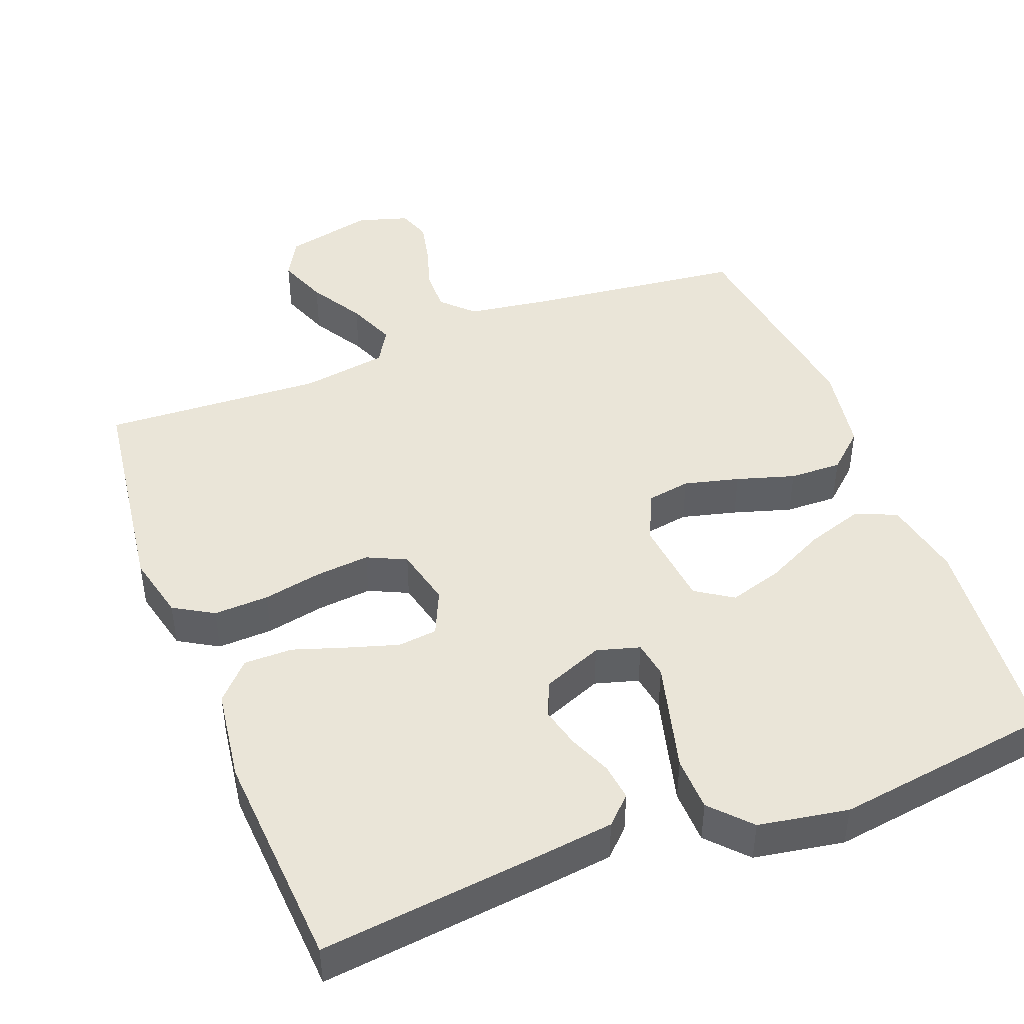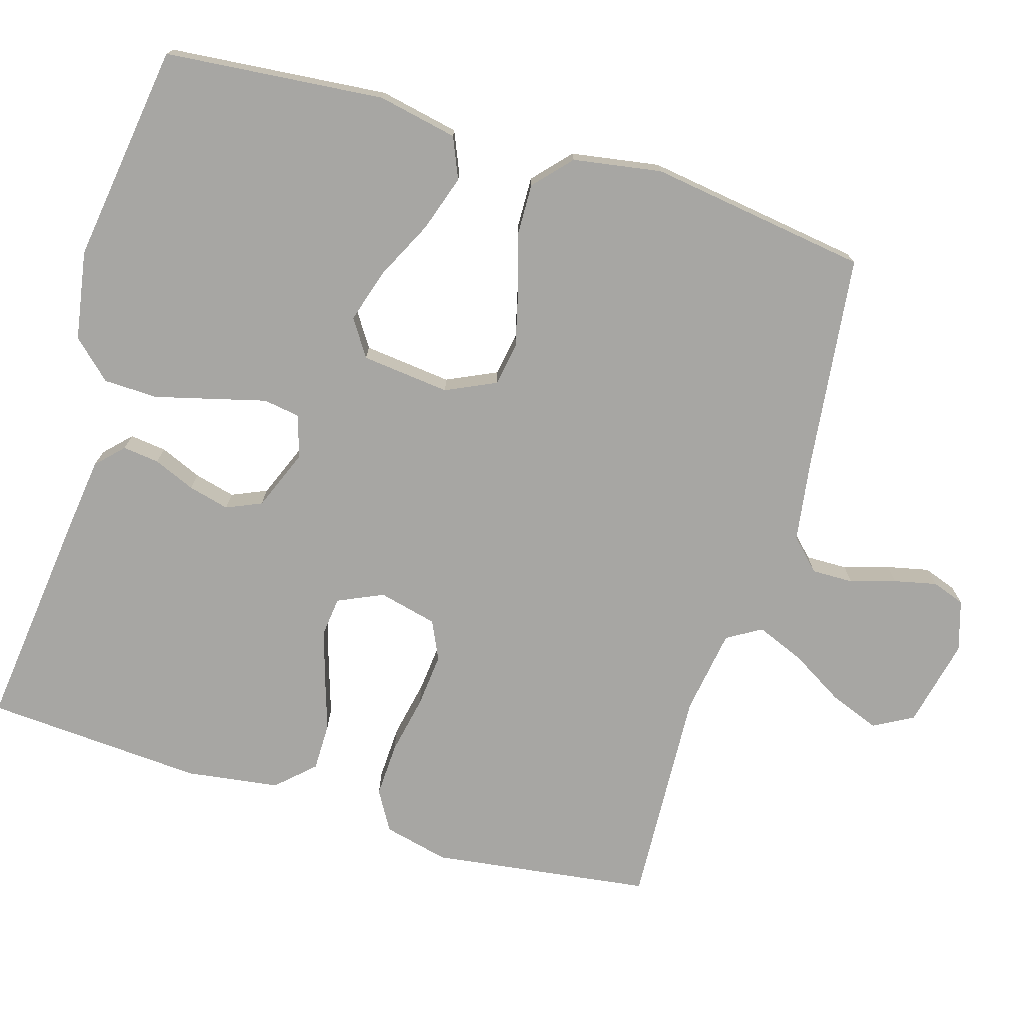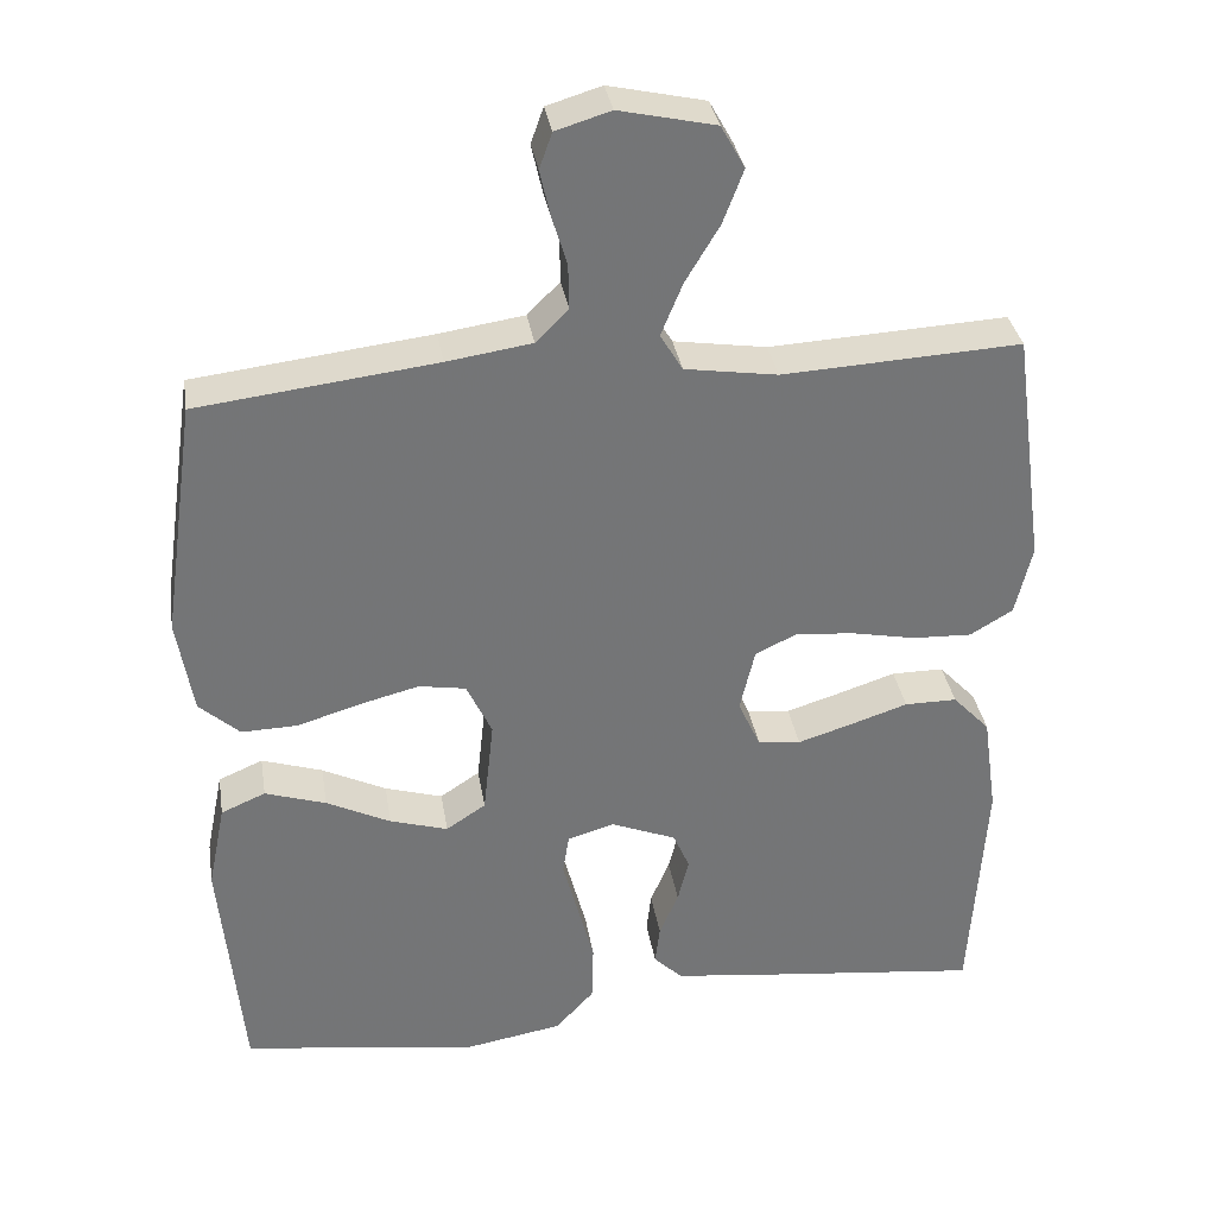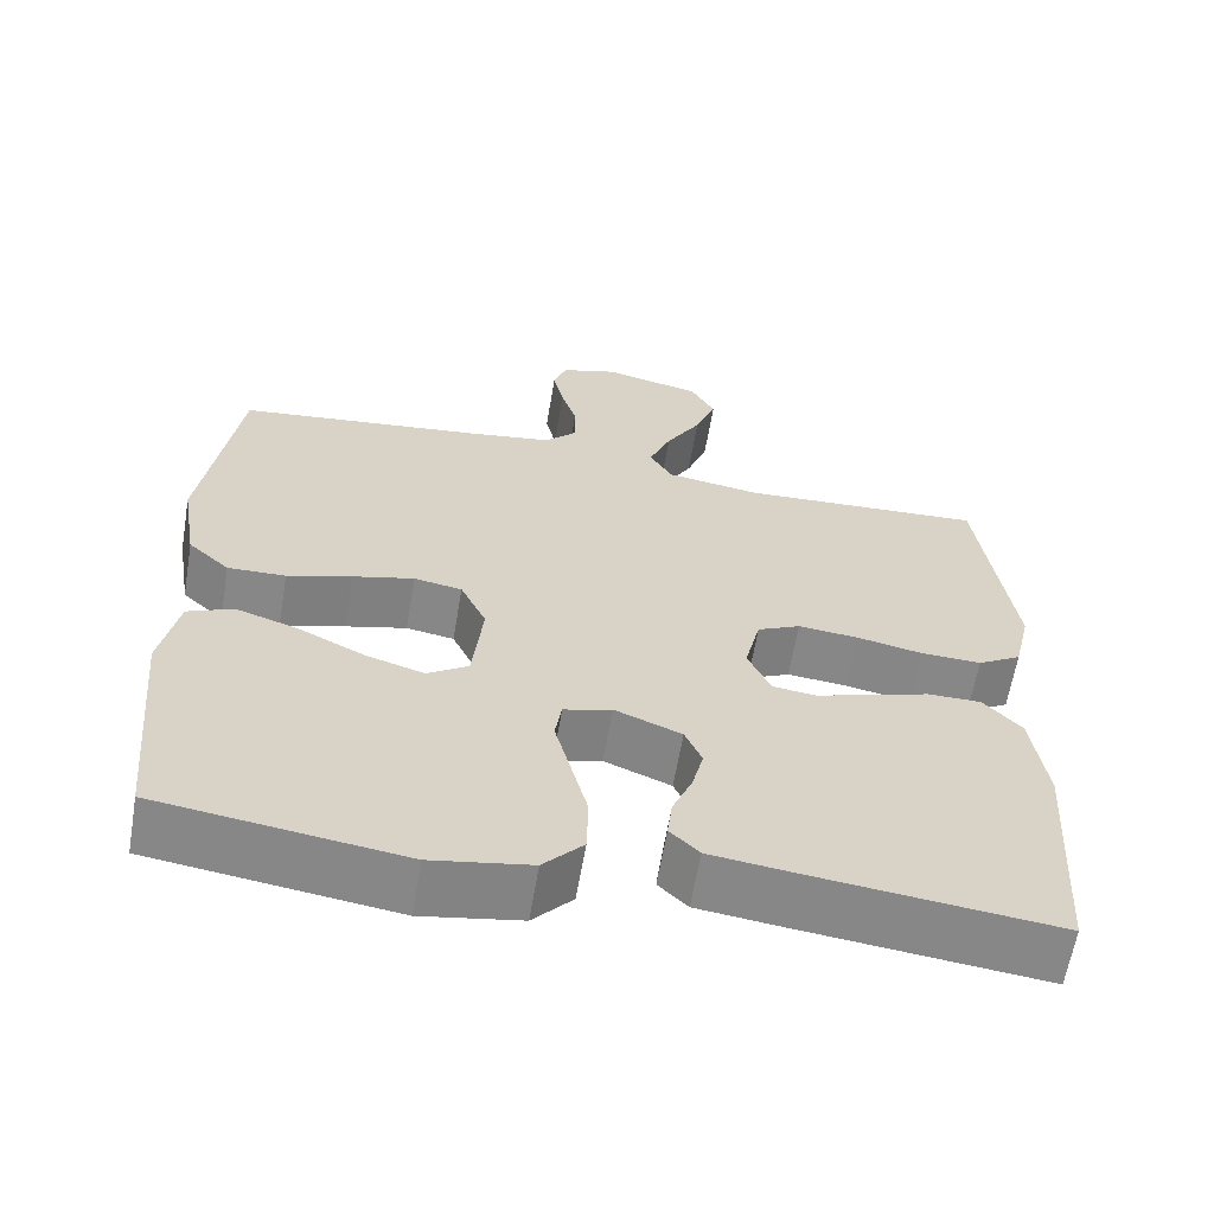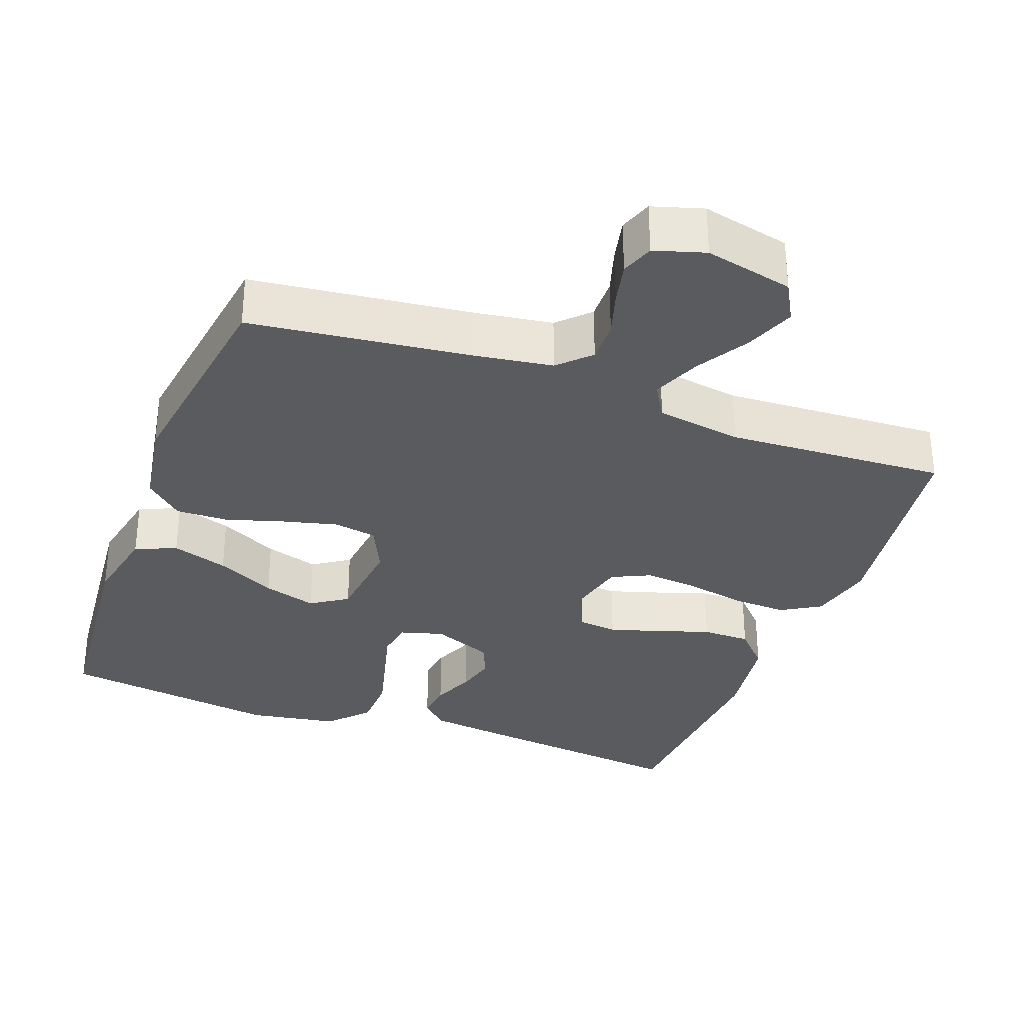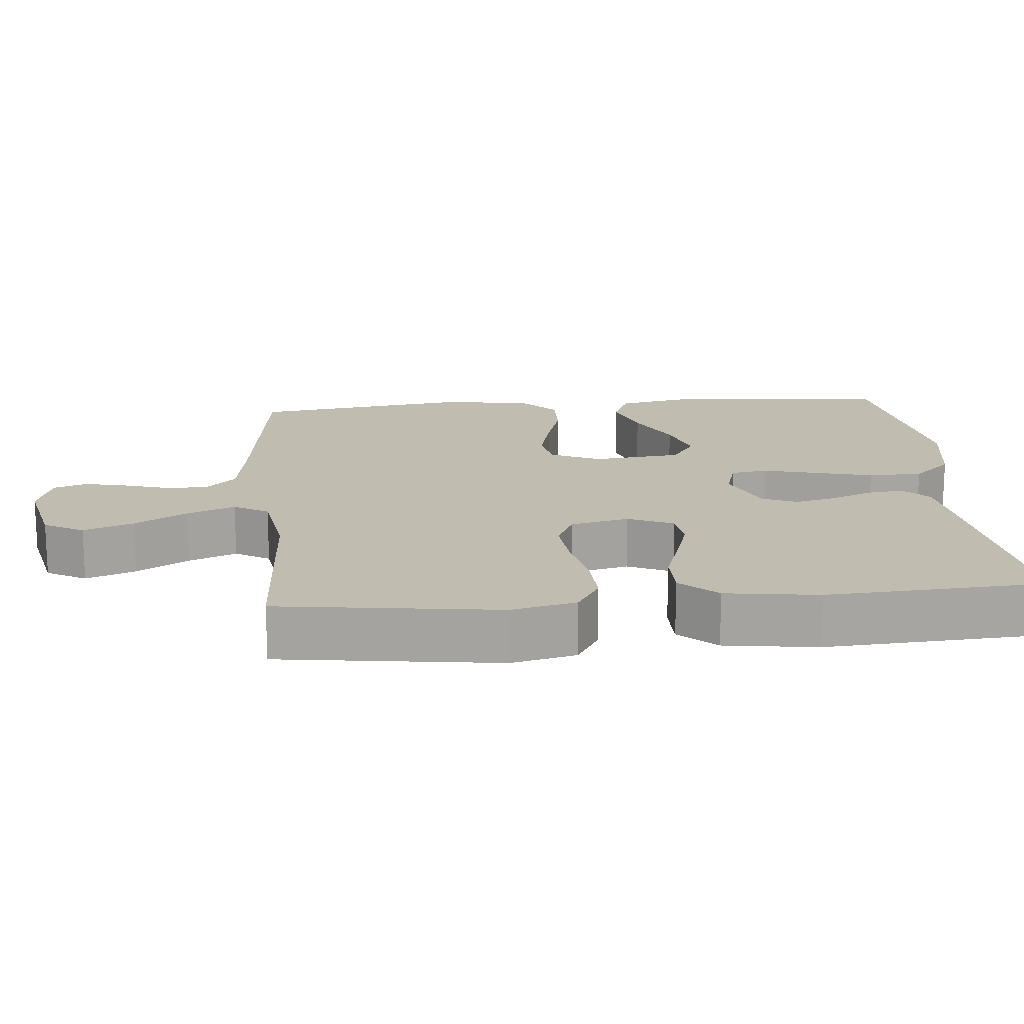
<metadata>
{"format":"obj","ext":"obj","renderer":"f3d","projection":"perspective","resolution":1024,"background":"white","views":[{"elev":45.4,"azim":158.9,"up":"+Y"},{"elev":-74.2,"azim":-106.8,"up":"+Y"},{"elev":34.0,"azim":-9.1,"up":"+Z"},{"elev":-62.4,"azim":-9.6,"up":"+Z"},{"elev":-32.5,"azim":-20.4,"up":"+Y"},{"elev":16.5,"azim":84.8,"up":"+Y"}]}
</metadata>
<code>
v 0.5 0.07 0.5
v 0.541 0.07 0.2
v 0.52 0.07 0.111
v 0.466 0.07 0.079
v 0.391 0.07 0.082
v 0.311 0.07 0.098
v 0.237 0.07 0.105
v 0.184 0.07 0.08
v 0.165 0.07 0
v 0.193 0.07 -0.062
v 0.247 0.07 -0.068
v 0.315 0.07 -0.047
v 0.388 0.07 -0.023
v 0.454 0.07 -0.023
v 0.501 0.07 -0.073
v 0.519 0.07 -0.2
v 0.5 0.07 -0.5
v 0.2 0.07 -0.466
v 0.095 0.07 -0.453
v 0.059 0.07 -0.418
v 0.065 0.07 -0.368
v 0.089 0.07 -0.311
v 0.103 0.07 -0.255
v 0.082 0.07 -0.207
v 0 0.07 -0.174
v -0.059 0.07 -0.191
v -0.067 0.07 -0.242
v -0.048 0.07 -0.314
v -0.027 0.07 -0.394
v -0.029 0.07 -0.468
v -0.078 0.07 -0.521
v -0.2 0.07 -0.542
v -0.5 0.07 -0.5
v -0.528 0.07 -0.2
v -0.506 0.07 -0.091
v -0.45 0.07 -0.067
v -0.373 0.07 -0.092
v -0.292 0.07 -0.132
v -0.219 0.07 -0.154
v -0.169 0.07 -0.121
v -0.156 0.07 0
v -0.188 0.07 0.068
v -0.247 0.07 0.078
v -0.322 0.07 0.059
v -0.401 0.07 0.035
v -0.472 0.07 0.033
v -0.523 0.07 0.079
v -0.543 0.07 0.2
v -0.5 0.07 0.5
v -0.2 0.07 0.536
v -0.093 0.07 0.552
v -0.052 0.07 0.593
v -0.053 0.07 0.65
v -0.072 0.07 0.712
v -0.085 0.07 0.77
v -0.069 0.07 0.815
v 0 0.07 0.836
v 0.121 0.07 0.809
v 0.151 0.07 0.755
v 0.125 0.07 0.687
v 0.082 0.07 0.615
v 0.055 0.07 0.549
v 0.083 0.07 0.502
v 0.2 0.07 0.484
v 0.5 0 0.5
v 0.541 0 0.2
v 0.52 0 0.111
v 0.466 0 0.079
v 0.391 0 0.082
v 0.311 0 0.098
v 0.237 0 0.105
v 0.184 0 0.08
v 0.165 0 0
v 0.193 0 -0.062
v 0.247 0 -0.068
v 0.315 0 -0.047
v 0.388 0 -0.023
v 0.454 0 -0.023
v 0.501 0 -0.073
v 0.519 0 -0.2
v 0.5 0 -0.5
v 0.2 0 -0.466
v 0.095 0 -0.453
v 0.059 0 -0.418
v 0.065 0 -0.368
v 0.089 0 -0.311
v 0.103 0 -0.255
v 0.082 0 -0.207
v 0 0 -0.174
v -0.059 0 -0.191
v -0.067 0 -0.242
v -0.048 0 -0.314
v -0.027 0 -0.394
v -0.029 0 -0.468
v -0.078 0 -0.521
v -0.2 0 -0.542
v -0.5 0 -0.5
v -0.528 0 -0.2
v -0.506 0 -0.091
v -0.45 0 -0.067
v -0.373 0 -0.092
v -0.292 0 -0.132
v -0.219 0 -0.154
v -0.169 0 -0.121
v -0.156 0 0
v -0.188 0 0.068
v -0.247 0 0.078
v -0.322 0 0.059
v -0.401 0 0.035
v -0.472 0 0.033
v -0.523 0 0.079
v -0.543 0 0.2
v -0.5 0 0.5
v -0.2 0 0.536
v -0.093 0 0.552
v -0.052 0 0.593
v -0.053 0 0.65
v -0.072 0 0.712
v -0.085 0 0.77
v -0.069 0 0.815
v 0 0 0.836
v 0.121 0 0.809
v 0.151 0 0.755
v 0.125 0 0.687
v 0.082 0 0.615
v 0.055 0 0.549
v 0.083 0 0.502
v 0.2 0 0.484
f 58 59 60 61
f 58 61 62
f 57 58 62
f 56 57 62
f 53 54 55 56
f 53 56 62
f 52 53 62 63
f 47 48 49 50
f 47 50 51
f 44 45 46 47
f 43 44 47 51
f 42 43 51 52
f 35 36 37 38
f 35 38 39
f 34 35 39
f 33 34 39
f 32 33 39 40
f 27 28 29 30
f 27 30 31 32
f 19 20 21 22
f 19 22 23
f 18 19 23
f 17 18 23 24
f 15 16 17 24
f 12 13 14 15
f 11 12 15 24
f 3 4 5 6
f 3 6 7
f 64 1 2 3
f 63 64 3 7
f 41 42 52 63
f 26 27 32 40
f 25 26 40 41
f 10 11 24 25
f 9 10 25 41
f 8 9 41 63
f 7 8 63
f 125 124 123 122
f 126 125 122
f 126 122 121
f 126 121 120
f 120 119 118 117
f 126 120 117
f 127 126 117 116
f 114 113 112 111
f 115 114 111
f 111 110 109 108
f 115 111 108 107
f 116 115 107 106
f 102 101 100 99
f 103 102 99
f 103 99 98
f 103 98 97
f 104 103 97 96
f 94 93 92 91
f 96 95 94 91
f 86 85 84 83
f 87 86 83
f 87 83 82
f 88 87 82 81
f 88 81 80 79
f 79 78 77 76
f 88 79 76 75
f 70 69 68 67
f 71 70 67
f 67 66 65 128
f 71 67 128 127
f 127 116 106 105
f 104 96 91 90
f 105 104 90 89
f 89 88 75 74
f 105 89 74 73
f 127 105 73 72
f 127 72 71
f 1 65 66 2
f 2 66 67 3
f 3 67 68 4
f 4 68 69 5
f 5 69 70 6
f 6 70 71 7
f 7 71 72 8
f 8 72 73 9
f 9 73 74 10
f 10 74 75 11
f 11 75 76 12
f 12 76 77 13
f 13 77 78 14
f 14 78 79 15
f 15 79 80 16
f 16 80 81 17
f 17 81 82 18
f 18 82 83 19
f 19 83 84 20
f 20 84 85 21
f 21 85 86 22
f 22 86 87 23
f 23 87 88 24
f 24 88 89 25
f 25 89 90 26
f 26 90 91 27
f 27 91 92 28
f 28 92 93 29
f 29 93 94 30
f 30 94 95 31
f 31 95 96 32
f 32 96 97 33
f 33 97 98 34
f 34 98 99 35
f 35 99 100 36
f 36 100 101 37
f 37 101 102 38
f 38 102 103 39
f 39 103 104 40
f 40 104 105 41
f 41 105 106 42
f 42 106 107 43
f 43 107 108 44
f 44 108 109 45
f 45 109 110 46
f 46 110 111 47
f 47 111 112 48
f 48 112 113 49
f 49 113 114 50
f 50 114 115 51
f 51 115 116 52
f 52 116 117 53
f 53 117 118 54
f 54 118 119 55
f 55 119 120 56
f 56 120 121 57
f 57 121 122 58
f 58 122 123 59
f 59 123 124 60
f 60 124 125 61
f 61 125 126 62
f 62 126 127 63
f 63 127 128 64
f 64 128 65 1

</code>
